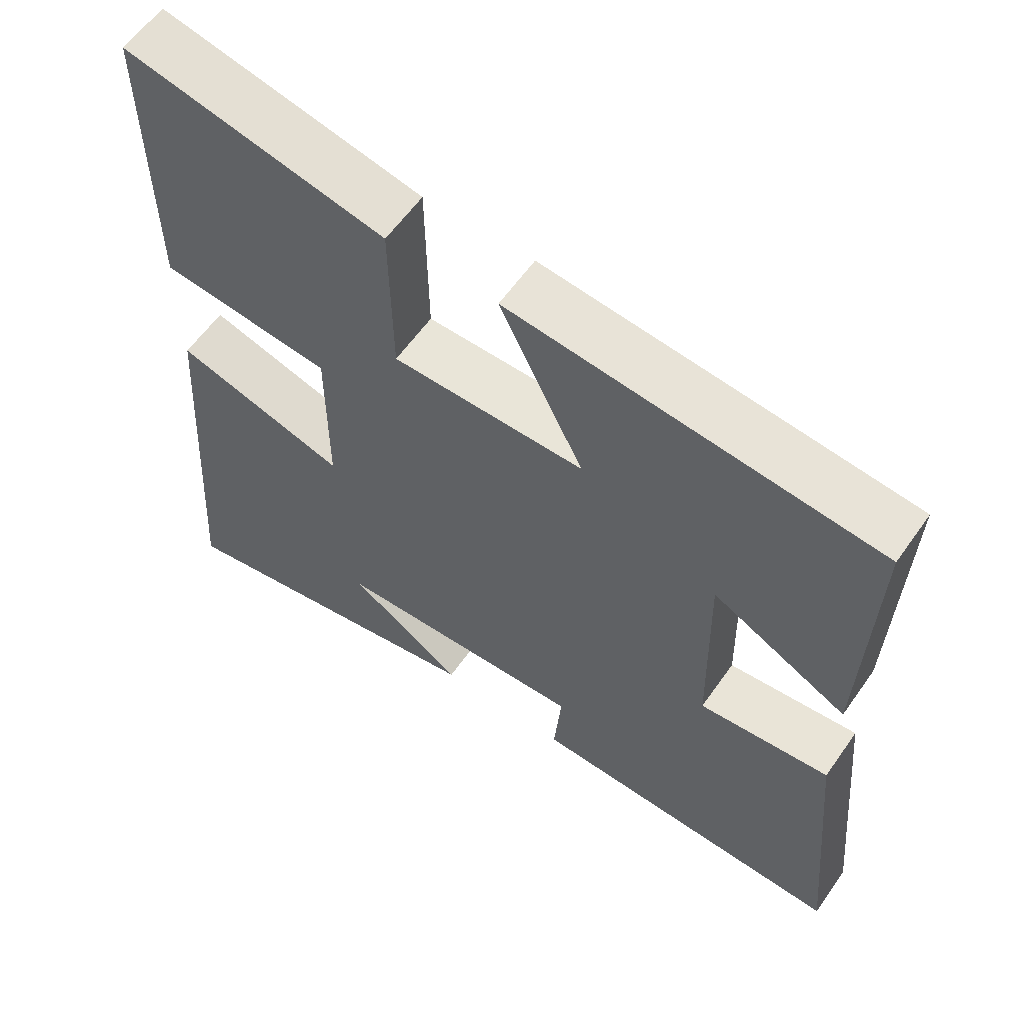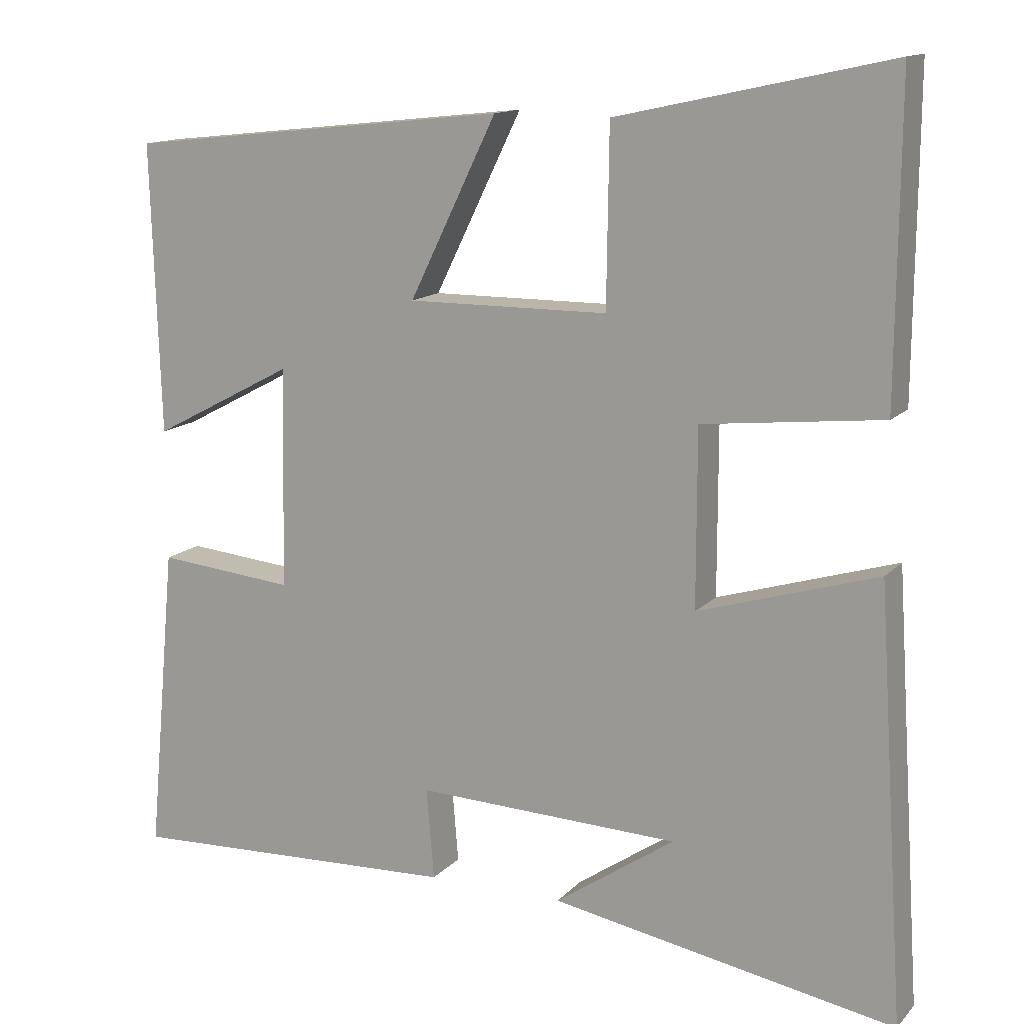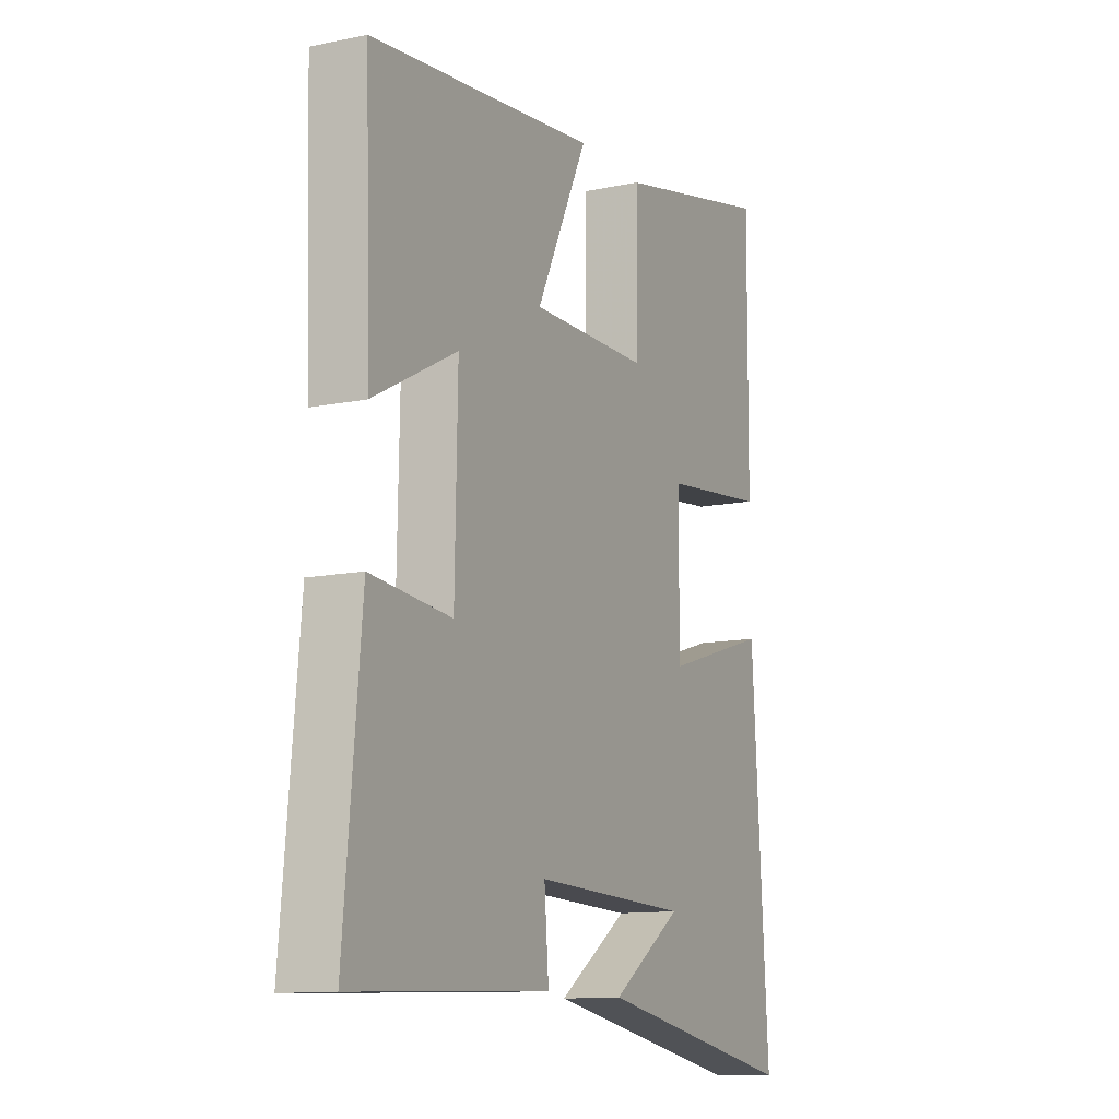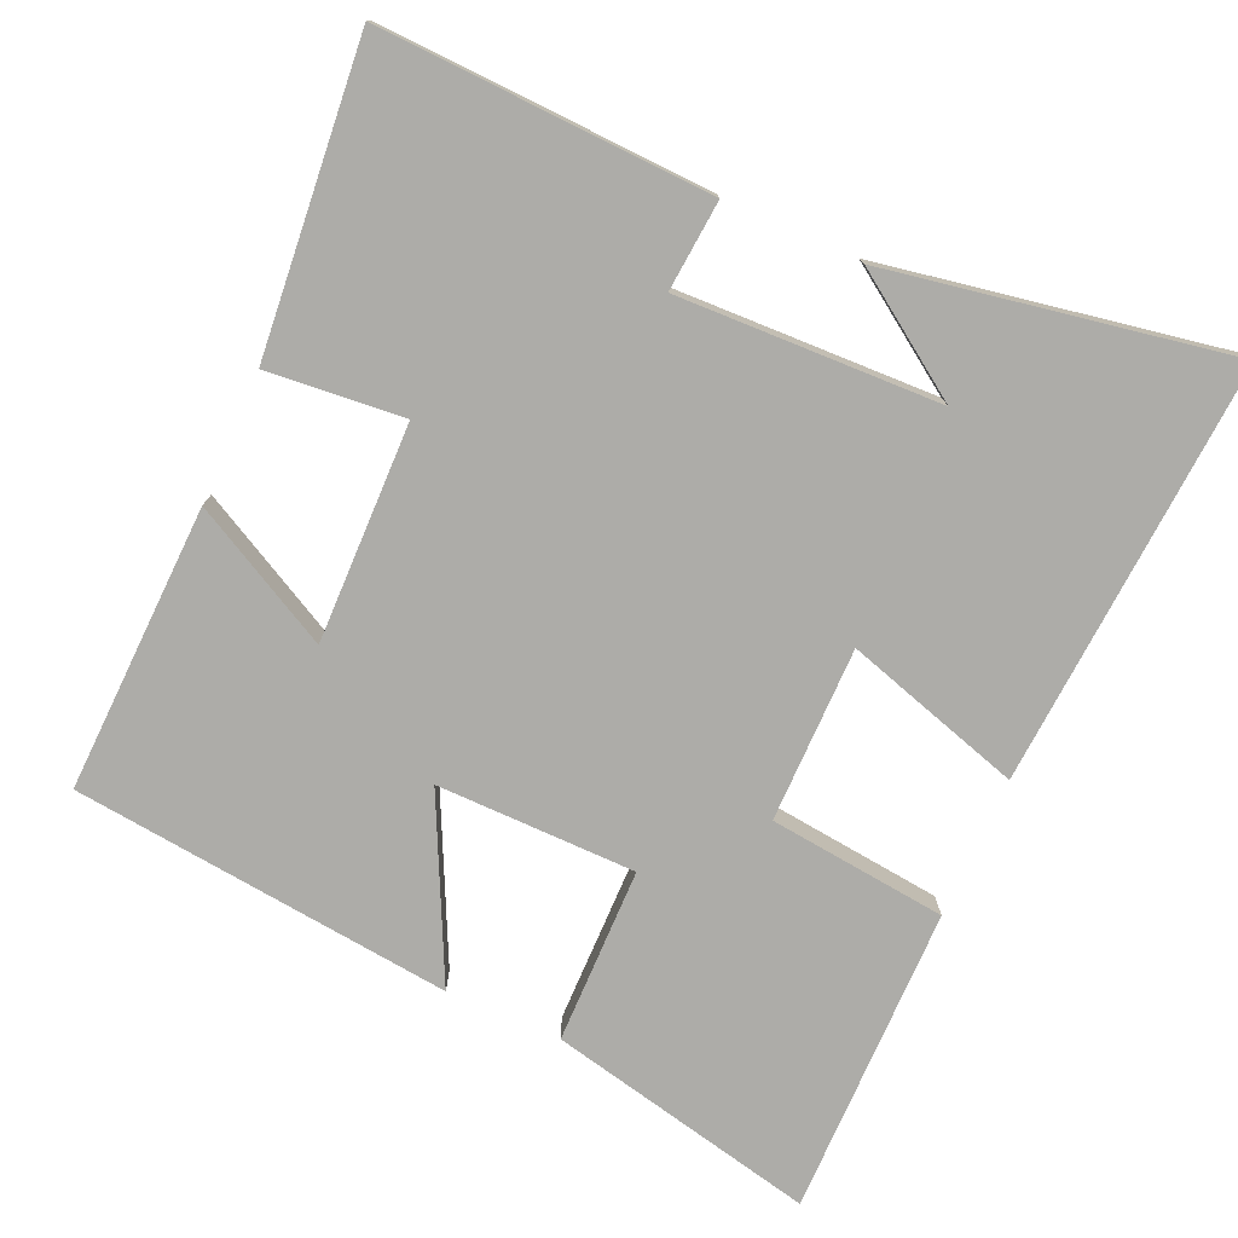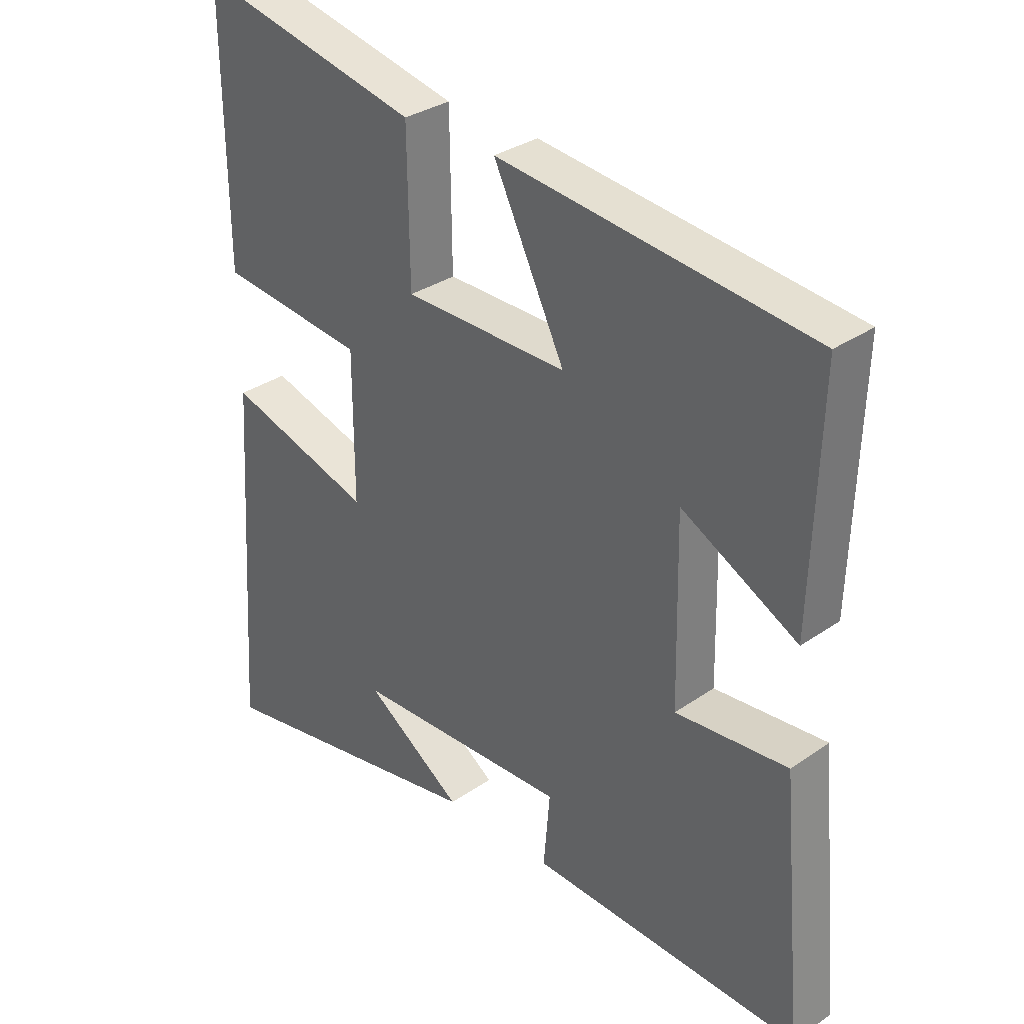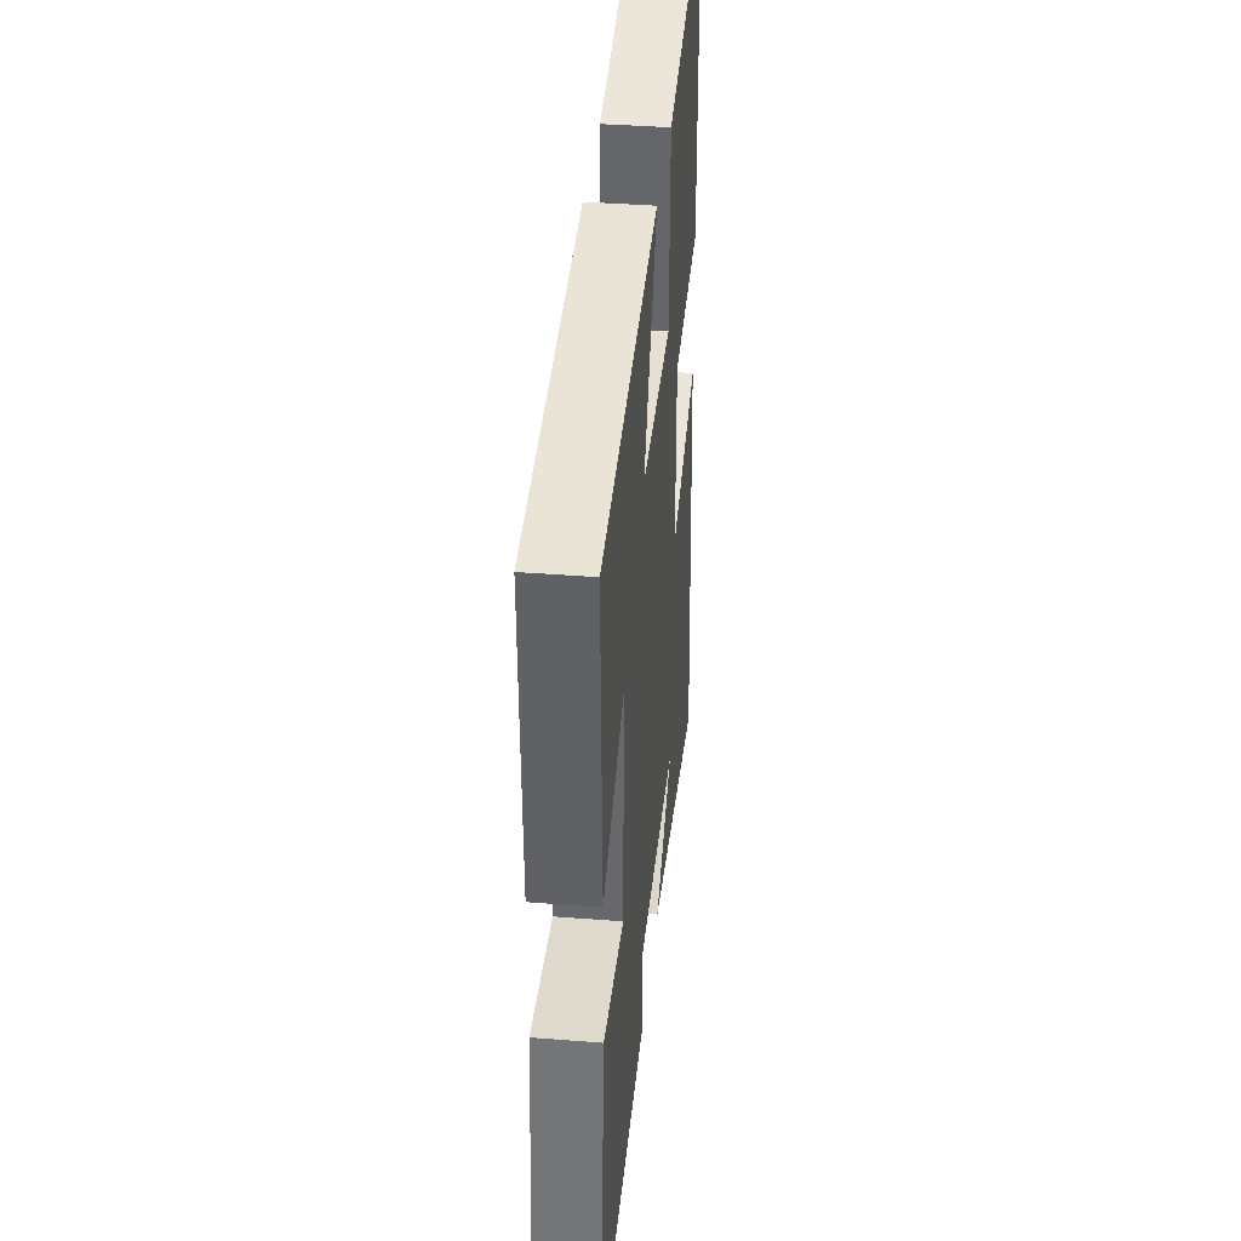
<metadata>
{"format":"obj","ext":"obj","renderer":"f3d","projection":"perspective","resolution":1024,"background":"white","views":[{"elev":59.7,"azim":34.9,"up":"+Z"},{"elev":13.6,"azim":-154.0,"up":"+Z"},{"elev":-11.8,"azim":116.3,"up":"+Z"},{"elev":-76.7,"azim":156.0,"up":"+Y"},{"elev":32.3,"azim":46.0,"up":"+Z"},{"elev":38.1,"azim":95.8,"up":"+Z"}]}
</metadata>
<code>
v 0.512 0.07 0.445
v 0.5 0.07 0.064
v 0.313 0.07 0.163
v 0.319 0.07 -0.127
v 0.5 0.07 -0.11
v 0.538 0.07 -0.518
v 0.098 0.07 -0.5
v 0.108 0.07 -0.38
v -0.24 0.07 -0.392
v -0.082 0.07 -0.5
v -0.537 0.07 -0.582
v -0.5 0.07 -0.018
v -0.264 0.07 -0.09
v -0.264 0.07 0.142
v -0.5 0.07 0.168
v -0.503 0.07 0.579
v -0.145 0.07 0.5
v -0.142 0.07 0.267
v 0.122 0.07 0.265
v 0.007 0.07 0.5
v 0.512 0 0.445
v 0.5 0 0.064
v 0.313 0 0.163
v 0.319 0 -0.127
v 0.5 0 -0.11
v 0.538 0 -0.518
v 0.098 0 -0.5
v 0.108 0 -0.38
v -0.24 0 -0.392
v -0.082 0 -0.5
v -0.537 0 -0.582
v -0.5 0 -0.018
v -0.264 0 -0.09
v -0.264 0 0.142
v -0.5 0 0.168
v -0.503 0 0.579
v -0.145 0 0.5
v -0.142 0 0.267
v 0.122 0 0.265
v 0.007 0 0.5
f 1 2 3
f 20 1 3
f 19 20 3
f 18 19 3 4
f 16 17 18
f 15 16 18
f 14 15 18
f 13 14 18 4
f 11 12 13
f 9 10 11
f 9 11 13
f 8 9 13 4
f 6 7 8
f 5 6 8
f 4 5 8
f 23 22 21
f 23 21 40
f 23 40 39
f 24 23 39 38
f 38 37 36
f 38 36 35
f 38 35 34
f 24 38 34 33
f 33 32 31
f 31 30 29
f 33 31 29
f 24 33 29 28
f 28 27 26
f 28 26 25
f 28 25 24
f 1 21 22 2
f 2 22 23 3
f 3 23 24 4
f 4 24 25 5
f 5 25 26 6
f 6 26 27 7
f 7 27 28 8
f 8 28 29 9
f 9 29 30 10
f 10 30 31 11
f 11 31 32 12
f 12 32 33 13
f 13 33 34 14
f 14 34 35 15
f 15 35 36 16
f 16 36 37 17
f 17 37 38 18
f 18 38 39 19
f 19 39 40 20
f 20 40 21 1

</code>
